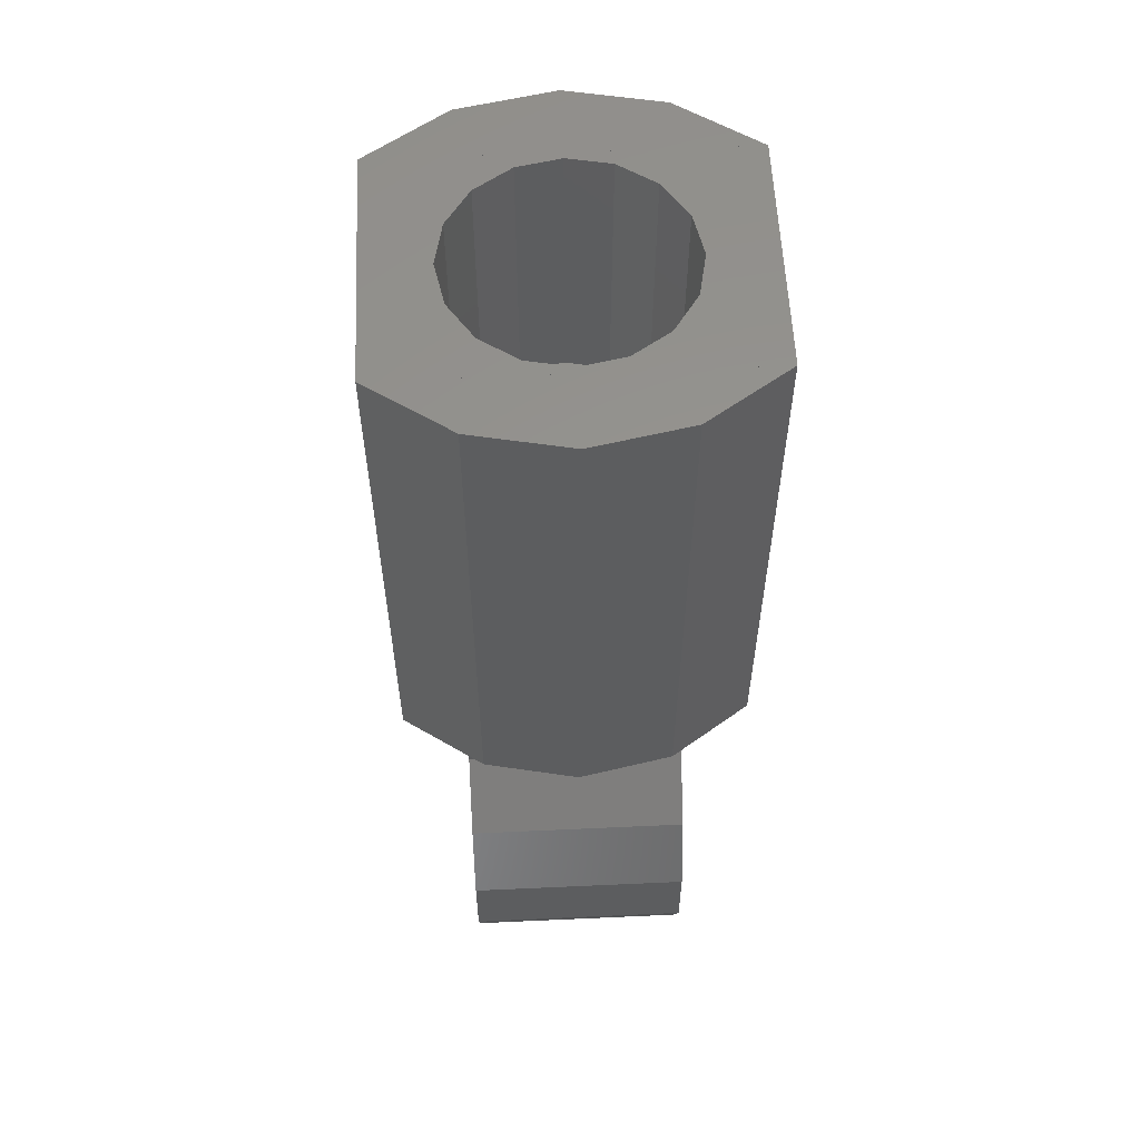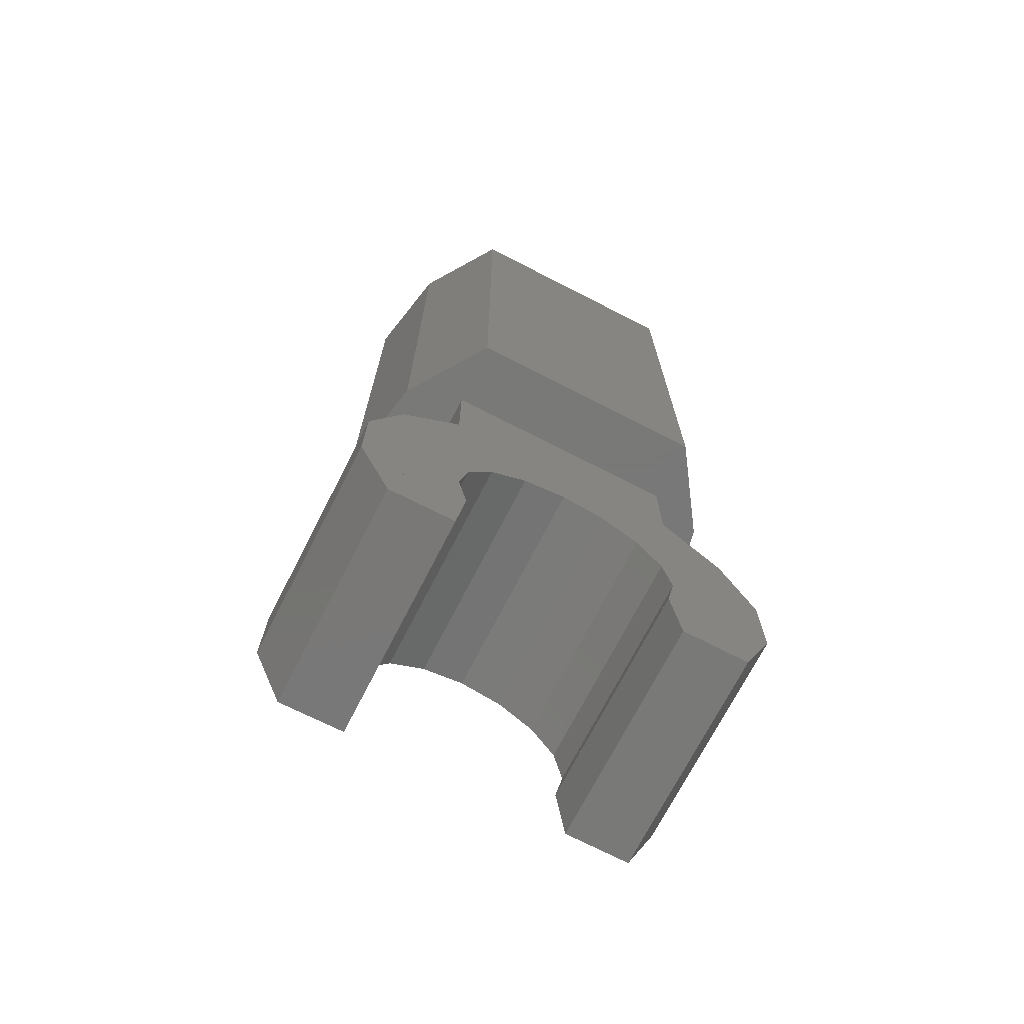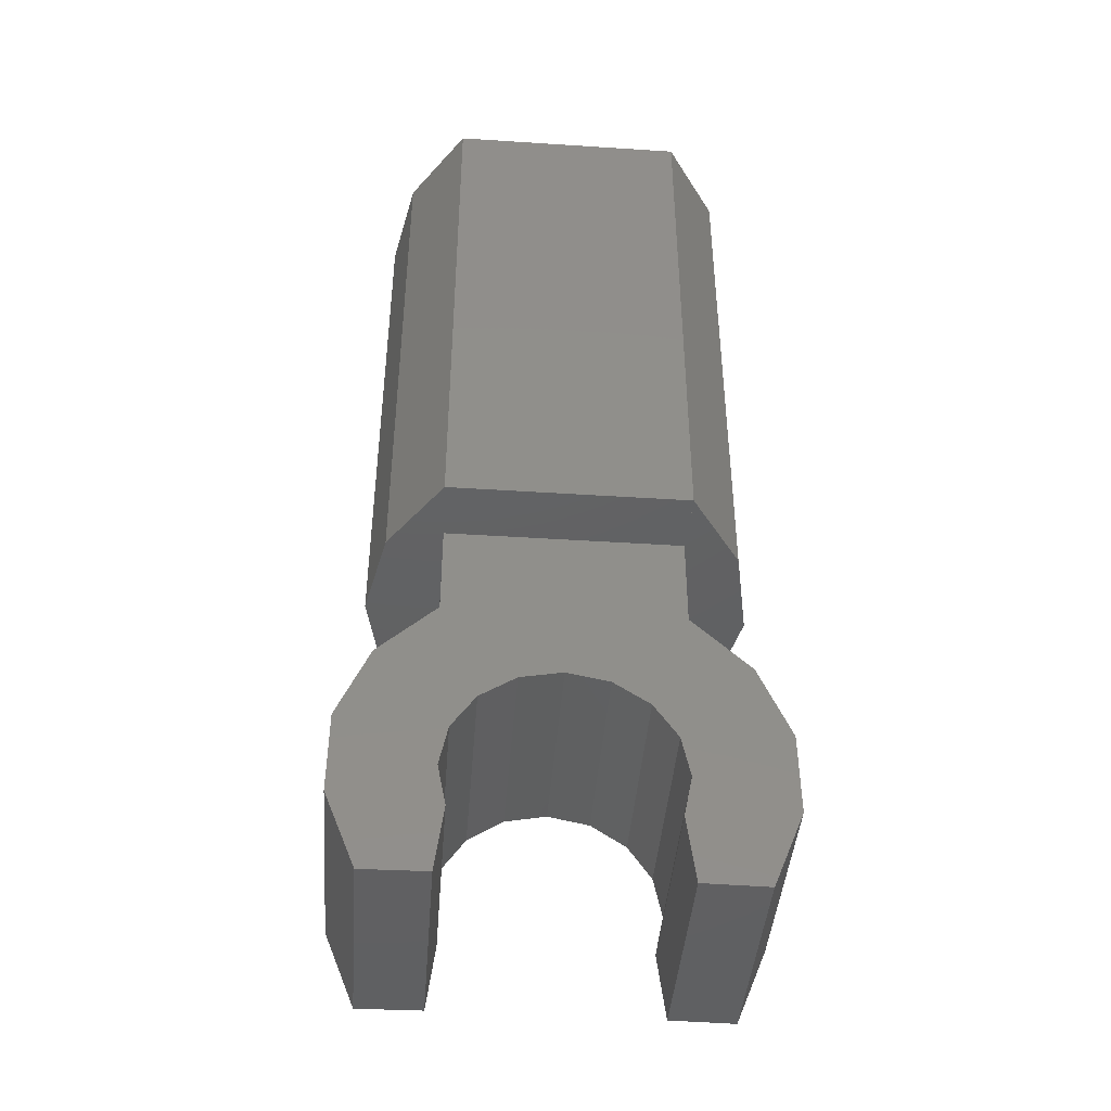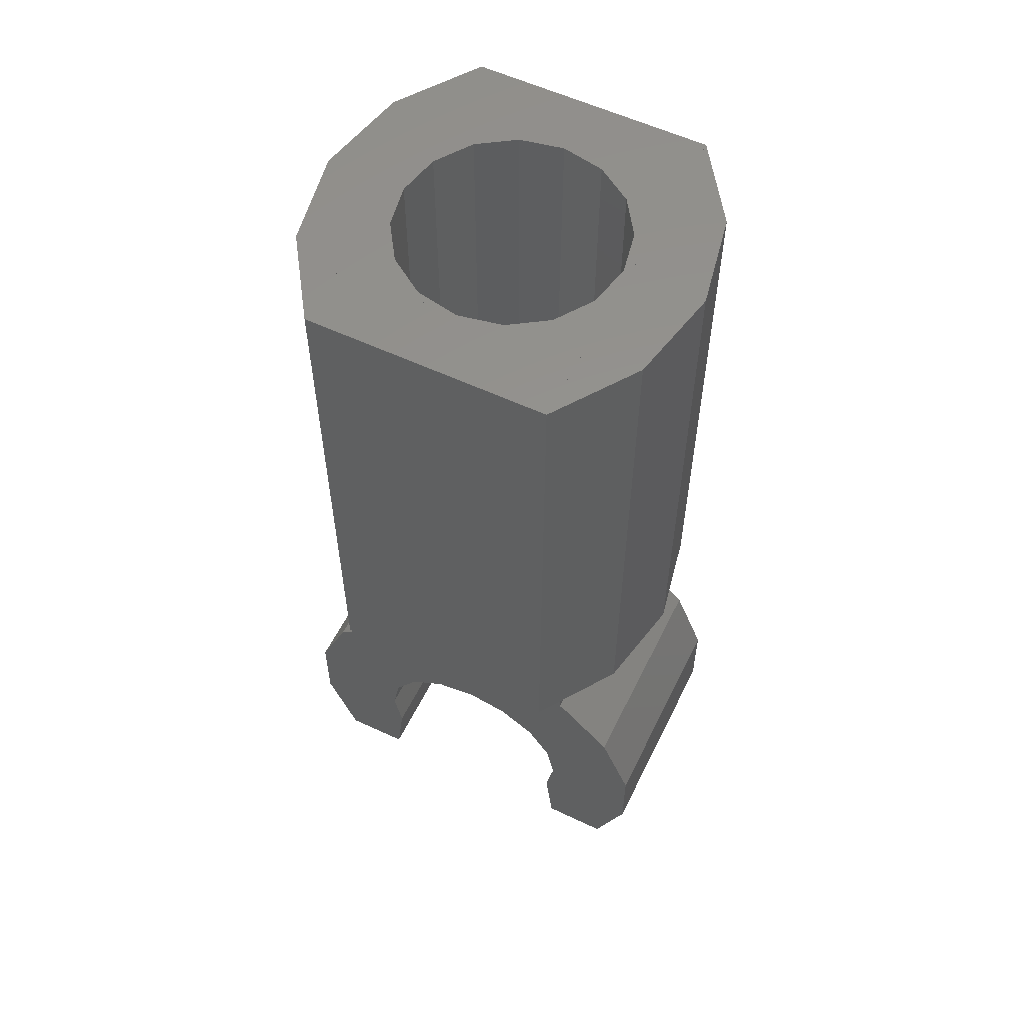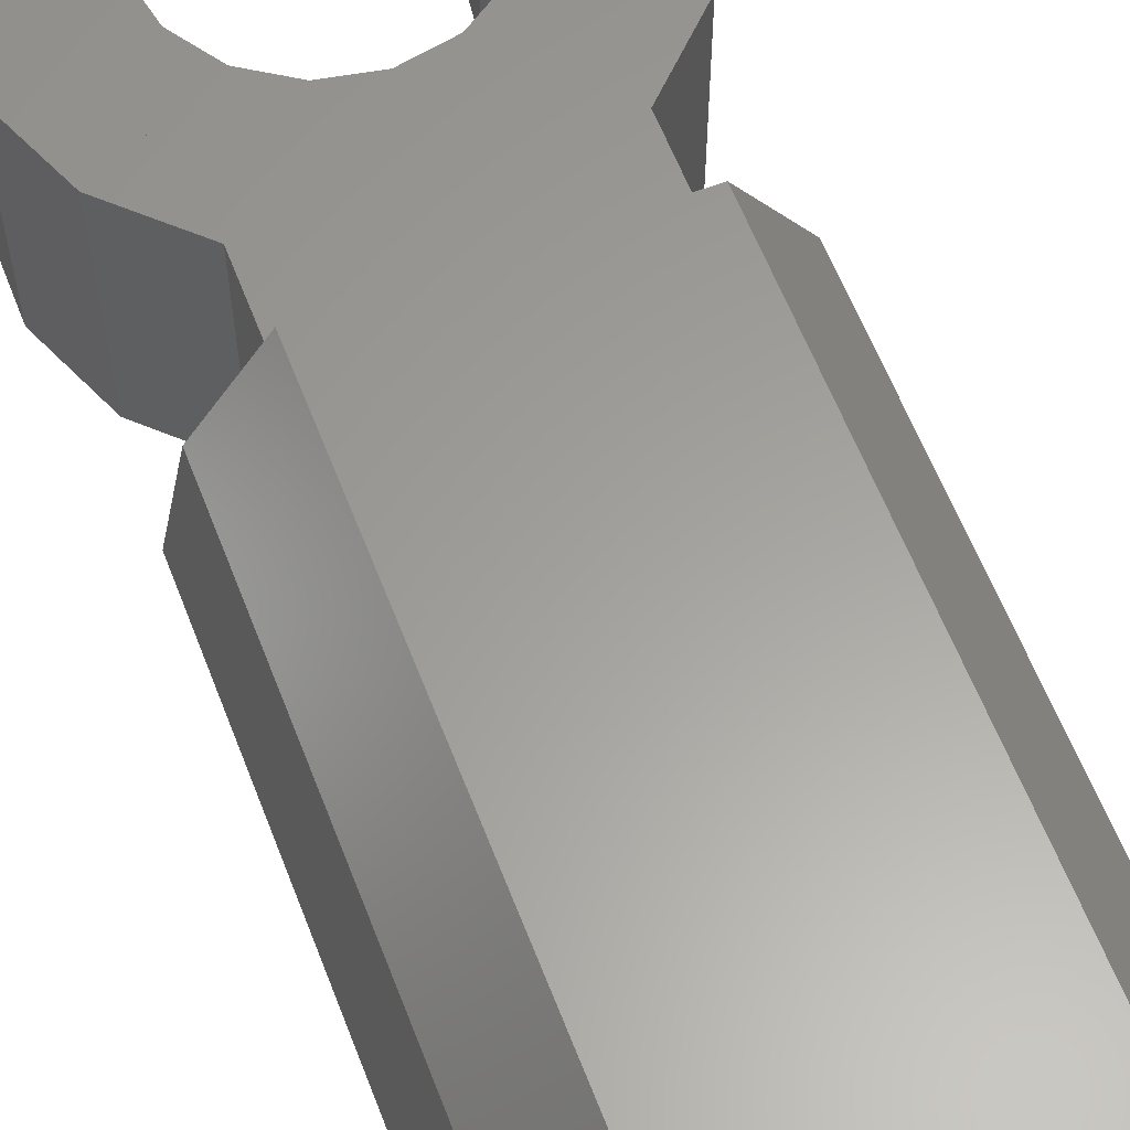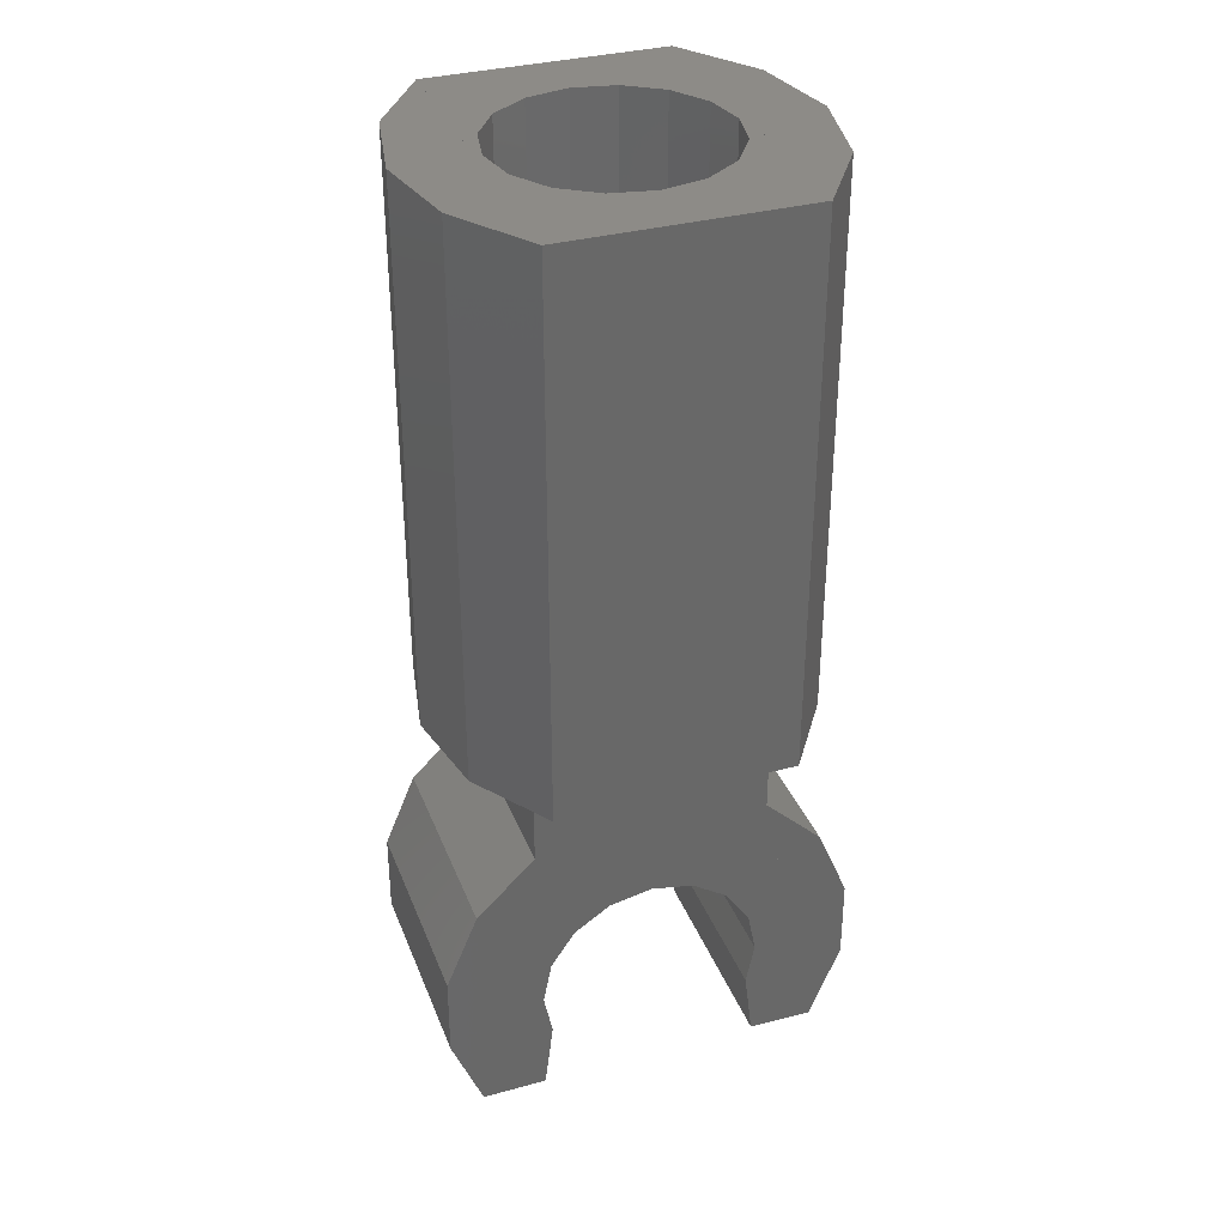
<metadata>
{"format":"stl","ext":"stl","renderer":"f3d","projection":"perspective","resolution":1024,"background":"white","views":[{"elev":57.6,"azim":87.3,"up":"+Y"},{"elev":-71.5,"azim":-27.1,"up":"+Y"},{"elev":-43.2,"azim":-4.4,"up":"+Y"},{"elev":57.1,"azim":-153.9,"up":"+Y"},{"elev":61.0,"azim":158.9,"up":"+Z"},{"elev":34.8,"azim":-19.6,"up":"+Y"}]}
</metadata>
<code>
# stl→obj: 119 verts, 208 faces
v 0.1695 1.2 0.25
v 0.2472 1.2 0.1353
v 0.2745 1.2 0
v 0.2472 1.2 -0.1353
v 0.1695 1.2 -0.25
v -0.1695 1.2 -0.25
v -0.2472 1.2 -0.1353
v -0.1695 1.2 0.25
v -0.2745 1.2 0
v -0.2472 1.2 0.1353
v 0.1695 0.4 -0.25
v 0.2472 0.4 -0.1353
v 0.1695 0.4 0.25
v 0.2745 0.4 0
v 0.2472 0.4 0.1353
v -0.1695 0.4 0.25
v -0.2472 0.4 0.1353
v -0.2745 0.4 0
v -0.2472 0.4 -0.1353
v -0.1695 0.4 -0.25
v 0.16 1.2 -0.16
v -0 1.2 -0.16
v 0.06123 1.2 -0.1478
v 0.1131 1.2 -0.1131
v 0.1478 1.2 -0.06123
v 0.16 1.2 0
v -0.16 1.2 -0.16
v -0.16 1.2 0
v -0.1478 1.2 -0.06123
v -0.1131 1.2 -0.1131
v -0.06123 1.2 -0.1478
v -0.16 1.2 0.16
v 0 1.2 0.16
v -0.06123 1.2 0.1478
v -0.1131 1.2 0.1131
v -0.1478 1.2 0.06123
v 0.16 1.2 0.16
v 0.16 1.2 -0
v 0.1478 1.2 0.06123
v 0.1131 1.2 0.1131
v 0.06123 1.2 0.1478
v 0.16 0.8 0
v 0.1478 0.8 -0.06123
v 0 0.8 0
v 0.1131 0.8 -0.1131
v 0.06123 0.8 -0.1478
v 0 0.8 -0.16
v -0.06123 0.8 -0.1478
v -0.1131 0.8 -0.1131
v -0.1478 0.8 -0.06123
v -0.16 0.8 -0
v -0.1478 0.8 0.06123
v -0.1131 0.8 0.1131
v -0.06123 0.8 0.1478
v -0 0.8 0.16
v 0.06123 0.8 0.1478
v 0.1131 0.8 0.1131
v 0.1478 0.8 0.06123
v -0.1676 0.2631 0.16
v -0.16 0.16 0.16
v 0 0.16 0.16
v 0.1676 0.2631 -0.16
v 0.16 0.16 -0.16
v 0 0.16 -0.16
v 0.253 -0.1612 -0.16
v 0.16 -0.16 -0.16
v 0.16 0 -0.16
v -0.16 0 -0.16
v -0.16 -0.16 -0.16
v -0.253 -0.1612 -0.16
v 0.16 0 0.16
v 0.16 -0.16 0.16
v 0.253 -0.1612 0.16
v -0.253 -0.1612 0.16
v -0.16 -0.16 0.16
v -0.16 0 0.16
v 0.16 0.16 0.16
v -0 0.16 0.16
v 0.06123 0.1478 0.16
v 0.1131 0.1131 0.16
v 0.1478 0.06123 0.16
v 0.1478 -0.06123 0.16
v 0.2979 -0.04822 0.16
v 0.2974 0.07209 0.16
v 0.2517 0.1814 0.16
v 0.1676 0.2631 0.16
v -0.1478 0.06123 0.16
v -0.1131 0.1131 0.16
v -0.06123 0.1478 0.16
v -0.1478 -0.06123 0.16
v -0.2517 0.1814 0.16
v -0.2974 0.07209 0.16
v -0.2979 -0.04822 0.16
v -0.16 0.16 -0.16
v -0.06123 0.1478 -0.16
v -0.1131 0.1131 -0.16
v -0.1478 0.06123 -0.16
v -0.1478 -0.06123 -0.16
v -0.2979 -0.04822 -0.16
v -0.2974 0.07209 -0.16
v -0.2517 0.1814 -0.16
v -0.1676 0.2631 -0.16
v 0.1478 0.06123 -0.16
v 0.1131 0.1131 -0.16
v 0.06123 0.1478 -0.16
v -0 0.16 -0.16
v 0.1478 -0.06123 -0.16
v 0.2517 0.1814 -0.16
v 0.2974 0.07209 -0.16
v 0.2979 -0.04822 -0.16
v 0 1.2 -0.16
v -0.16 1.2 -0
v -0 1.2 0.16
v -0.16 -0 0.16
v -0.16 -0 -0.16
v 0.1676 0.4 -0.16
v 0.1676 0.4 0.16
v -0.1676 0.4 -0.16
v -0.1676 0.4 0.16
f 1 2 3
f 1 3 4
f 1 4 5
f 6 7 8
f 7 9 8
f 9 10 8
f 11 12 13
f 12 14 13
f 14 15 13
f 16 17 18
f 16 18 19
f 16 19 20
f 21 22 23
f 21 23 24
f 21 24 25
f 21 25 26
f 27 28 29
f 27 29 30
f 27 30 31
f 27 31 22
f 32 33 34
f 32 34 35
f 32 35 36
f 32 36 28
f 37 38 39
f 37 39 40
f 37 40 41
f 37 41 33
f 42 43 44
f 43 45 44
f 45 46 44
f 46 47 44
f 47 48 44
f 48 49 44
f 49 50 44
f 50 51 44
f 51 52 44
f 52 53 44
f 53 54 44
f 54 55 44
f 55 56 44
f 56 57 44
f 57 58 44
f 58 42 44
f 59 60 61
f 62 63 64
f 65 66 67
f 68 69 70
f 71 72 73
f 74 75 76
f 77 78 79
f 77 79 80
f 77 80 81
f 77 81 71
f 71 82 72
f 73 83 84
f 73 84 85
f 73 85 86
f 76 87 60
f 87 88 60
f 88 89 60
f 89 61 60
f 75 90 76
f 59 91 74
f 91 92 74
f 92 93 74
f 94 64 95
f 94 95 96
f 94 96 97
f 94 97 68
f 68 98 69
f 70 99 100
f 70 100 101
f 70 101 102
f 67 103 63
f 103 104 63
f 104 105 63
f 105 106 63
f 66 107 67
f 62 108 65
f 108 109 65
f 109 110 65
f 1 13 15
f 1 15 2
f 2 15 14
f 2 14 3
f 3 14 12
f 3 12 4
f 4 12 11
f 4 11 5
f 6 20 19
f 6 19 7
f 7 19 18
f 7 18 9
f 9 18 17
f 9 17 10
f 10 17 16
f 10 16 8
f 1 5 21
f 1 21 37
f 1 37 32
f 1 32 8
f 8 32 27
f 8 27 6
f 6 27 21
f 6 21 5
f 16 20 11
f 16 11 13
f 5 11 20
f 5 20 6
f 8 16 13
f 8 13 1
f 42 26 25
f 42 25 43
f 43 25 24
f 43 24 45
f 45 24 23
f 45 23 46
f 46 23 111
f 46 111 47
f 47 111 31
f 47 31 48
f 48 31 30
f 48 30 49
f 49 30 29
f 49 29 50
f 50 29 112
f 50 112 51
f 51 112 36
f 51 36 52
f 52 36 35
f 52 35 53
f 53 35 34
f 53 34 54
f 54 34 113
f 54 113 55
f 55 113 41
f 55 41 56
f 56 41 40
f 56 40 57
f 57 40 39
f 57 39 58
f 58 39 26
f 58 26 42
f 61 77 86
f 61 86 59
f 64 94 102
f 64 102 62
f 65 67 63
f 65 63 62
f 102 94 68
f 102 68 70
f 86 77 71
f 86 71 73
f 74 76 60
f 74 60 59
f 107 82 71
f 107 71 67
f 67 71 81
f 67 81 103
f 103 81 80
f 103 80 104
f 104 80 79
f 104 79 105
f 105 79 78
f 105 78 106
f 106 78 89
f 106 89 95
f 95 89 88
f 95 88 96
f 96 88 87
f 96 87 97
f 97 87 114
f 97 114 115
f 115 114 90
f 115 90 98
f 73 65 110
f 73 110 83
f 83 110 109
f 83 109 84
f 84 109 108
f 84 108 85
f 85 108 62
f 85 62 86
f 59 102 101
f 59 101 91
f 91 101 100
f 91 100 92
f 92 100 99
f 92 99 93
f 93 99 70
f 93 70 74
f 62 116 117
f 62 117 86
f 102 118 116
f 102 116 62
f 59 119 118
f 59 118 102
f 86 117 119
f 86 119 59
f 98 90 75
f 98 75 69
f 70 69 75
f 70 75 74
f 65 73 72
f 65 72 66
f 107 66 72
f 107 72 82

</code>
